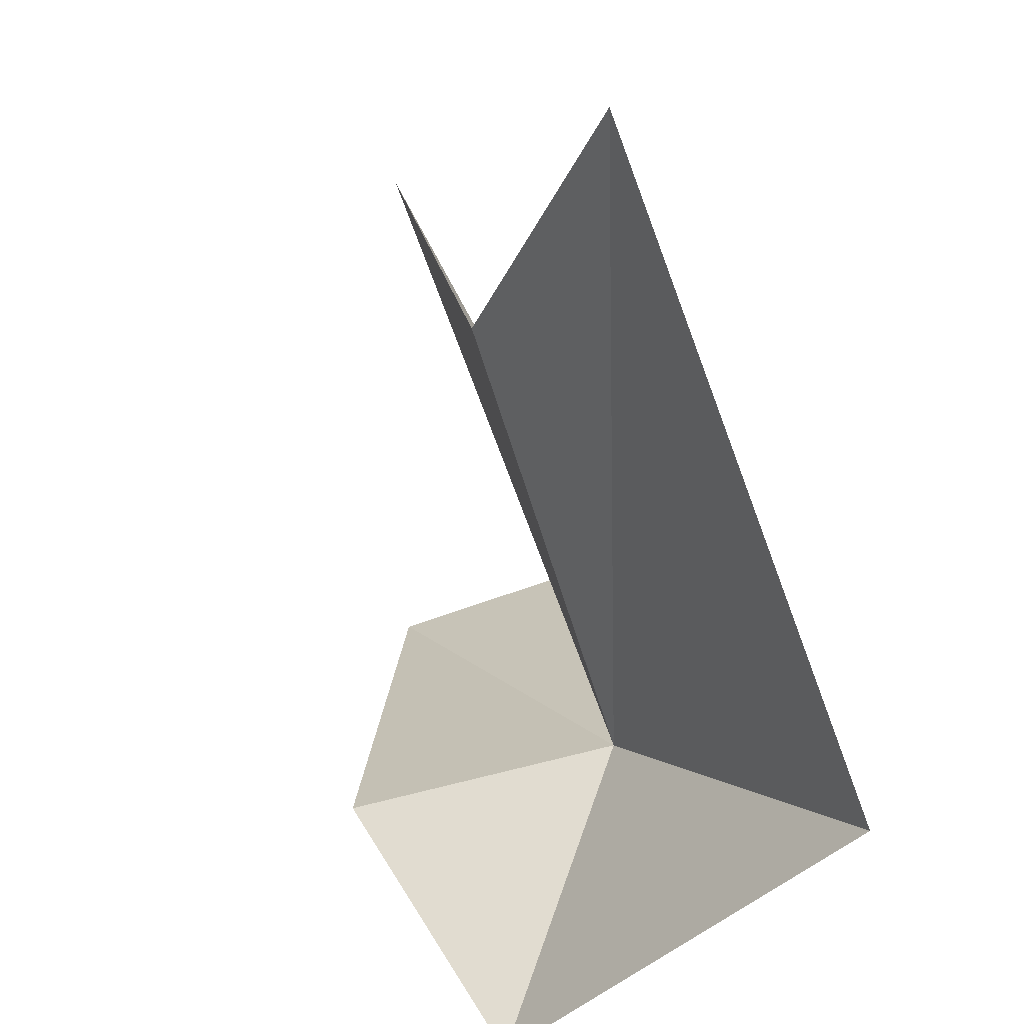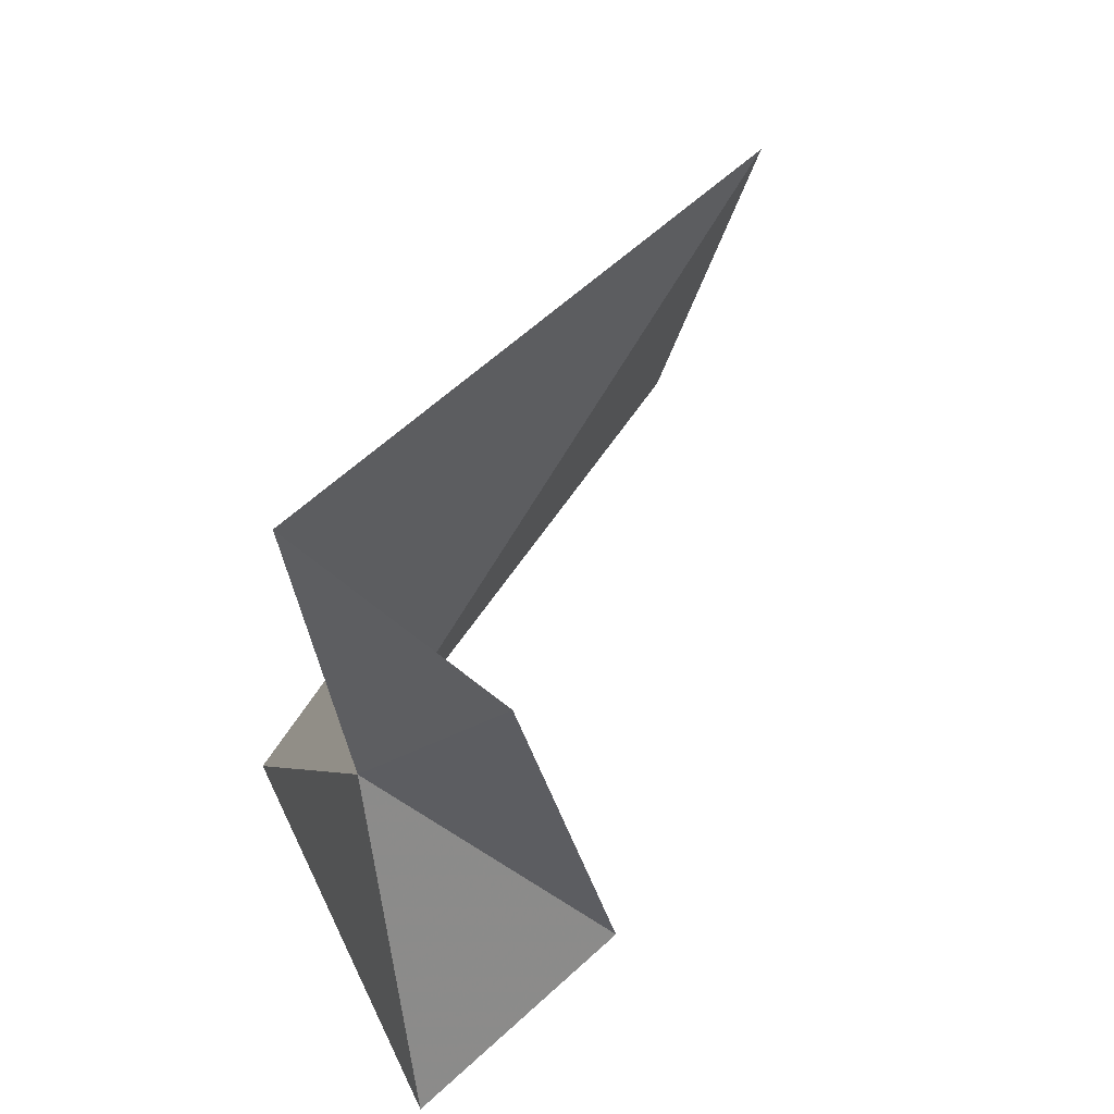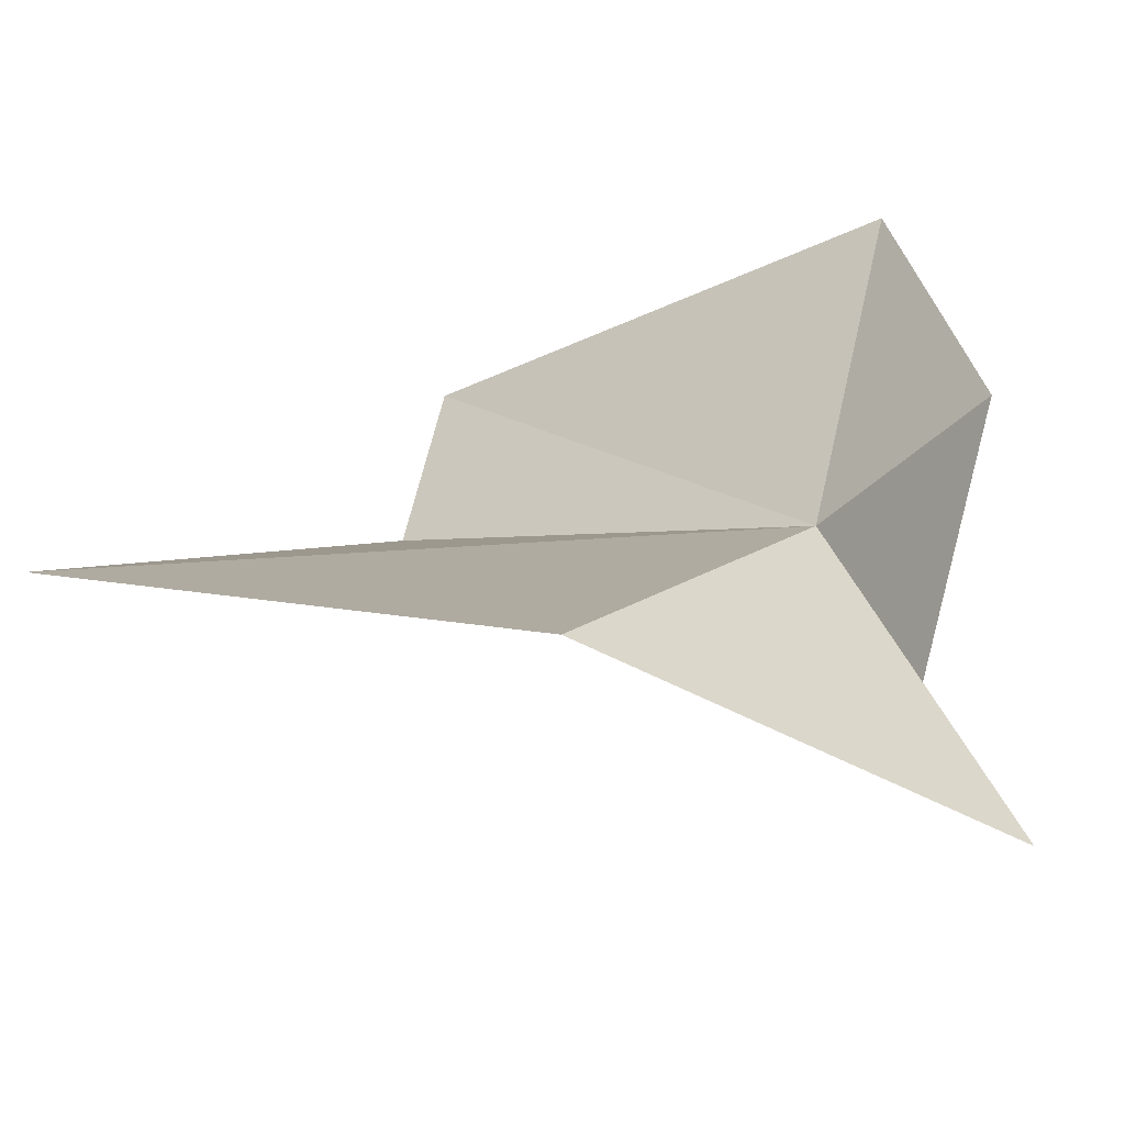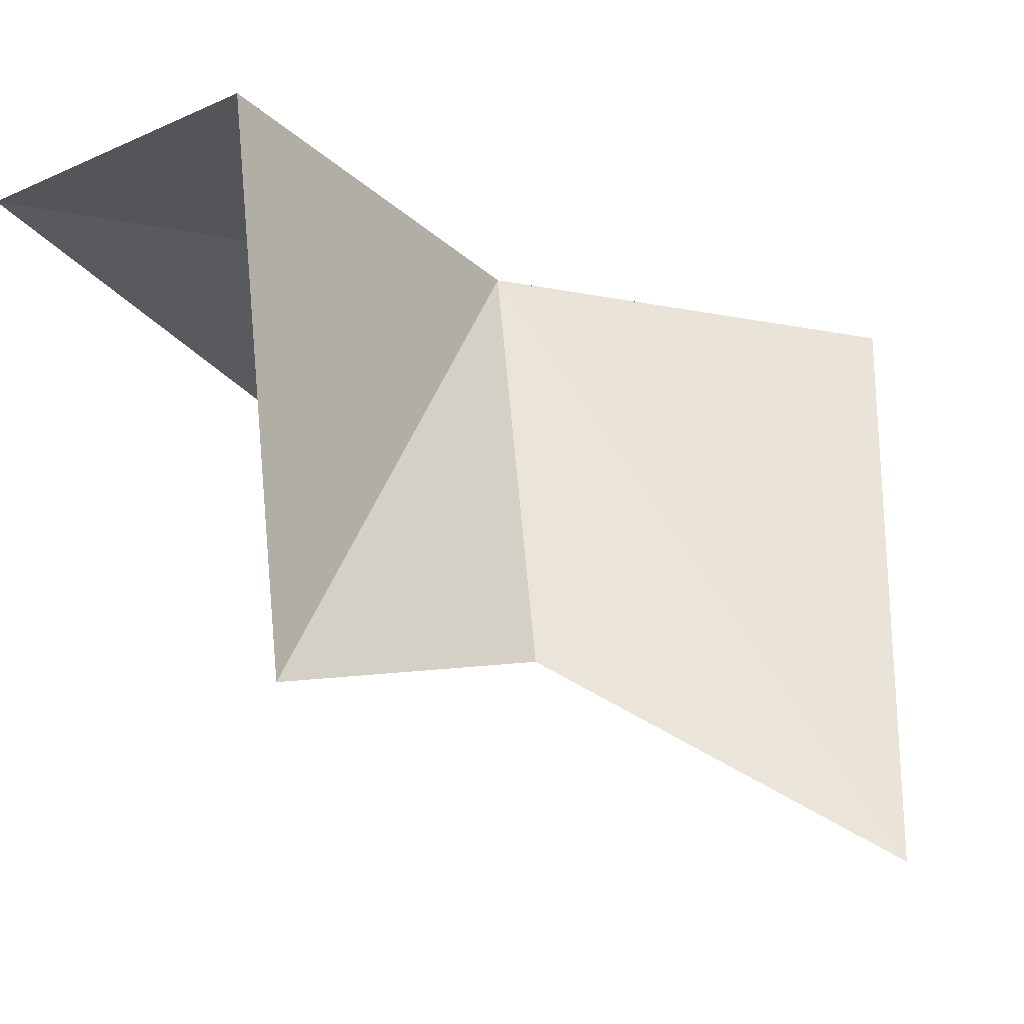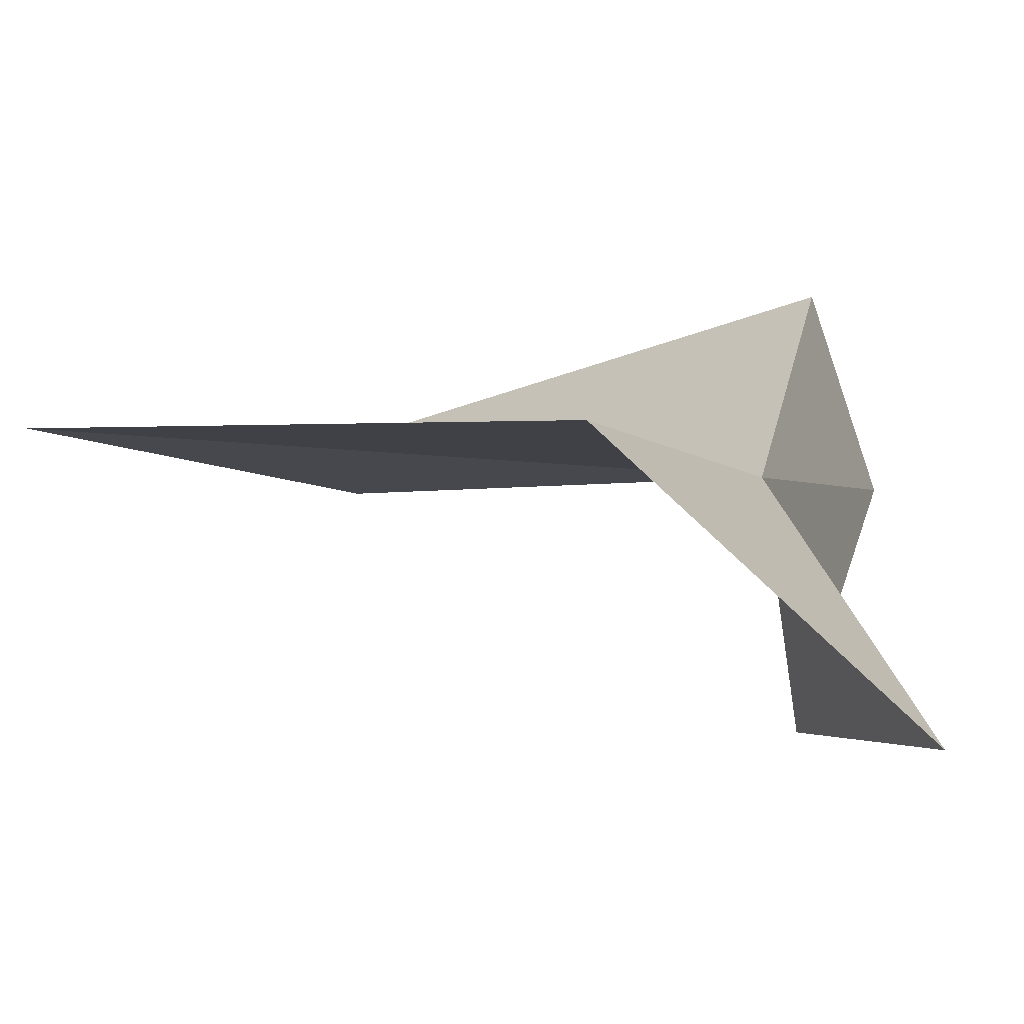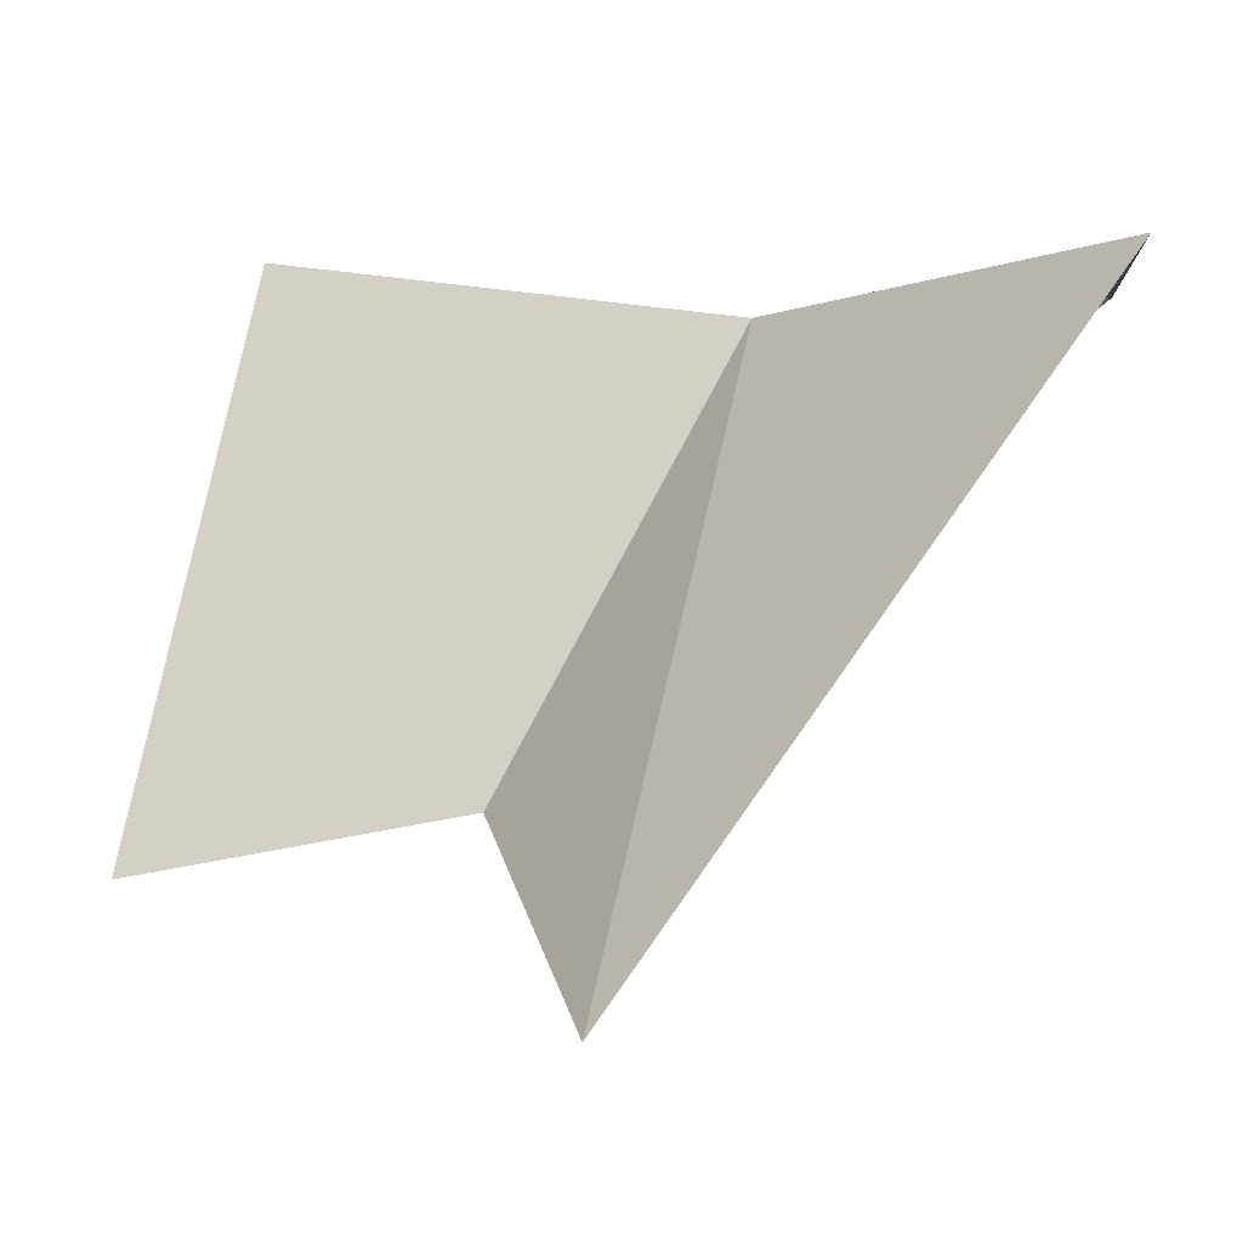
<metadata>
{"format":"obj","ext":"obj","renderer":"f3d","projection":"perspective","resolution":1024,"background":"white","views":[{"elev":-52.0,"azim":37.8,"up":"+Z"},{"elev":47.4,"azim":-121.6,"up":"+Z"},{"elev":-46.0,"azim":135.3,"up":"+Z"},{"elev":-9.0,"azim":25.0,"up":"+Y"},{"elev":-60.5,"azim":124.4,"up":"+Z"},{"elev":-8.4,"azim":99.6,"up":"+Y"}]}
</metadata>
<code>
v 37.67 82.86 42.98
v 45.72 71.85 44.11
v 40.09 75.19 46.57
v 32.83 80.61 42.41
v 31.91 83.06 50.88
v 38.56 74.4 52.59
v 43.15 82.44 36.99
v 34.21 83.8 37.62
v 36.68 84.32 50.92
f 1 2 3
f 1 5 4
f 1 3 6
f 1 8 7
f 1 9 5
f 1 4 8
f 1 6 9
f 1 7 2

</code>
